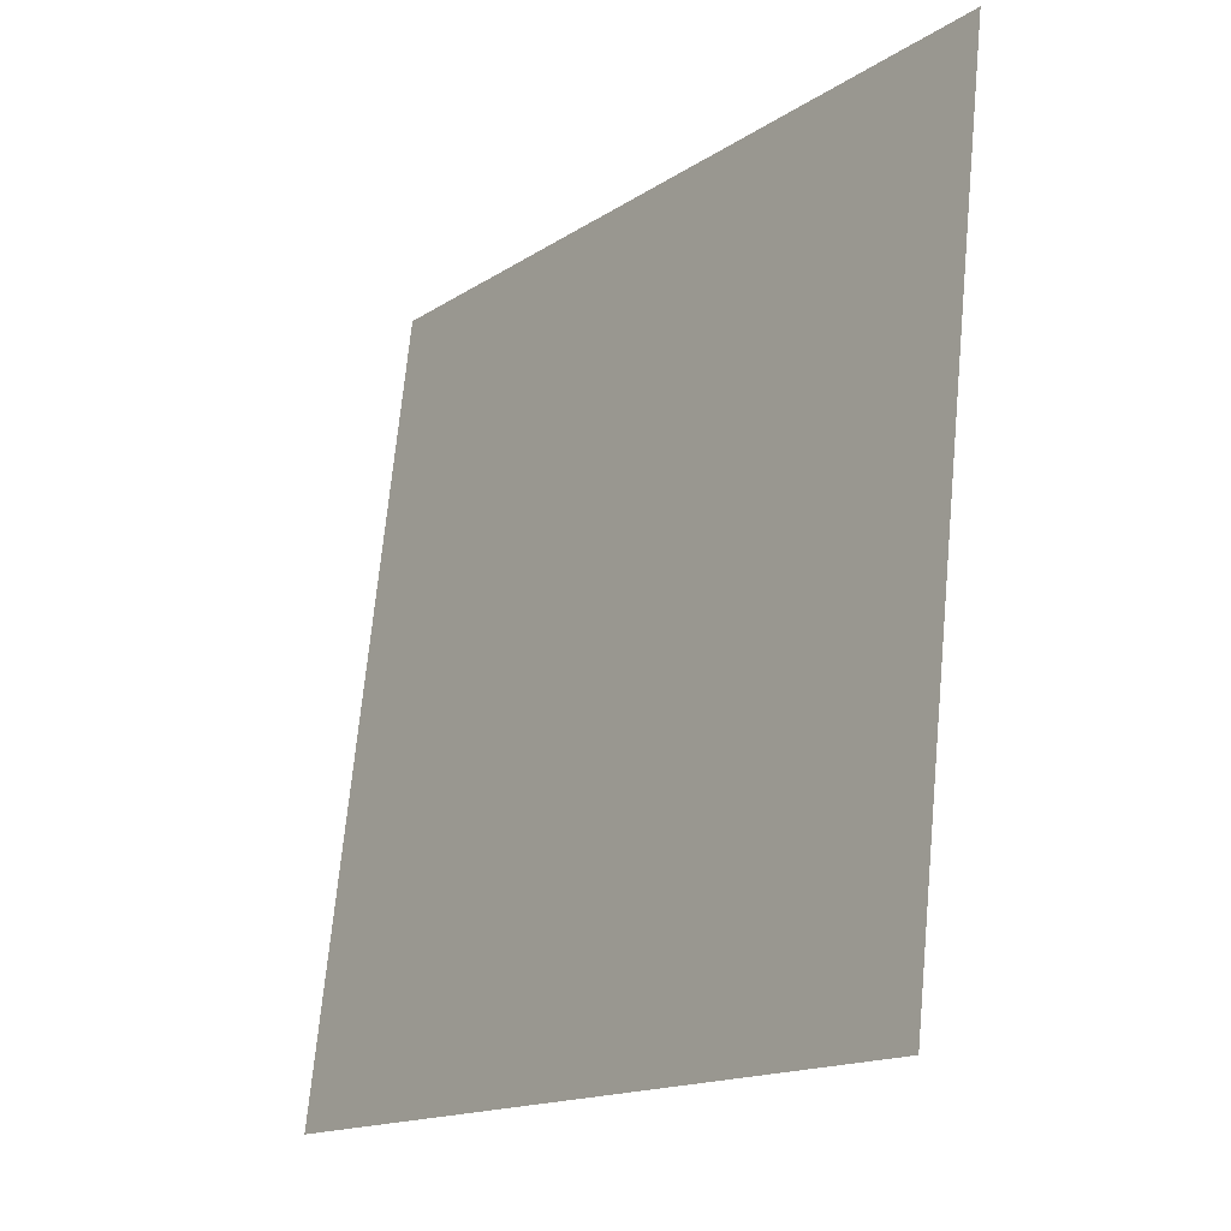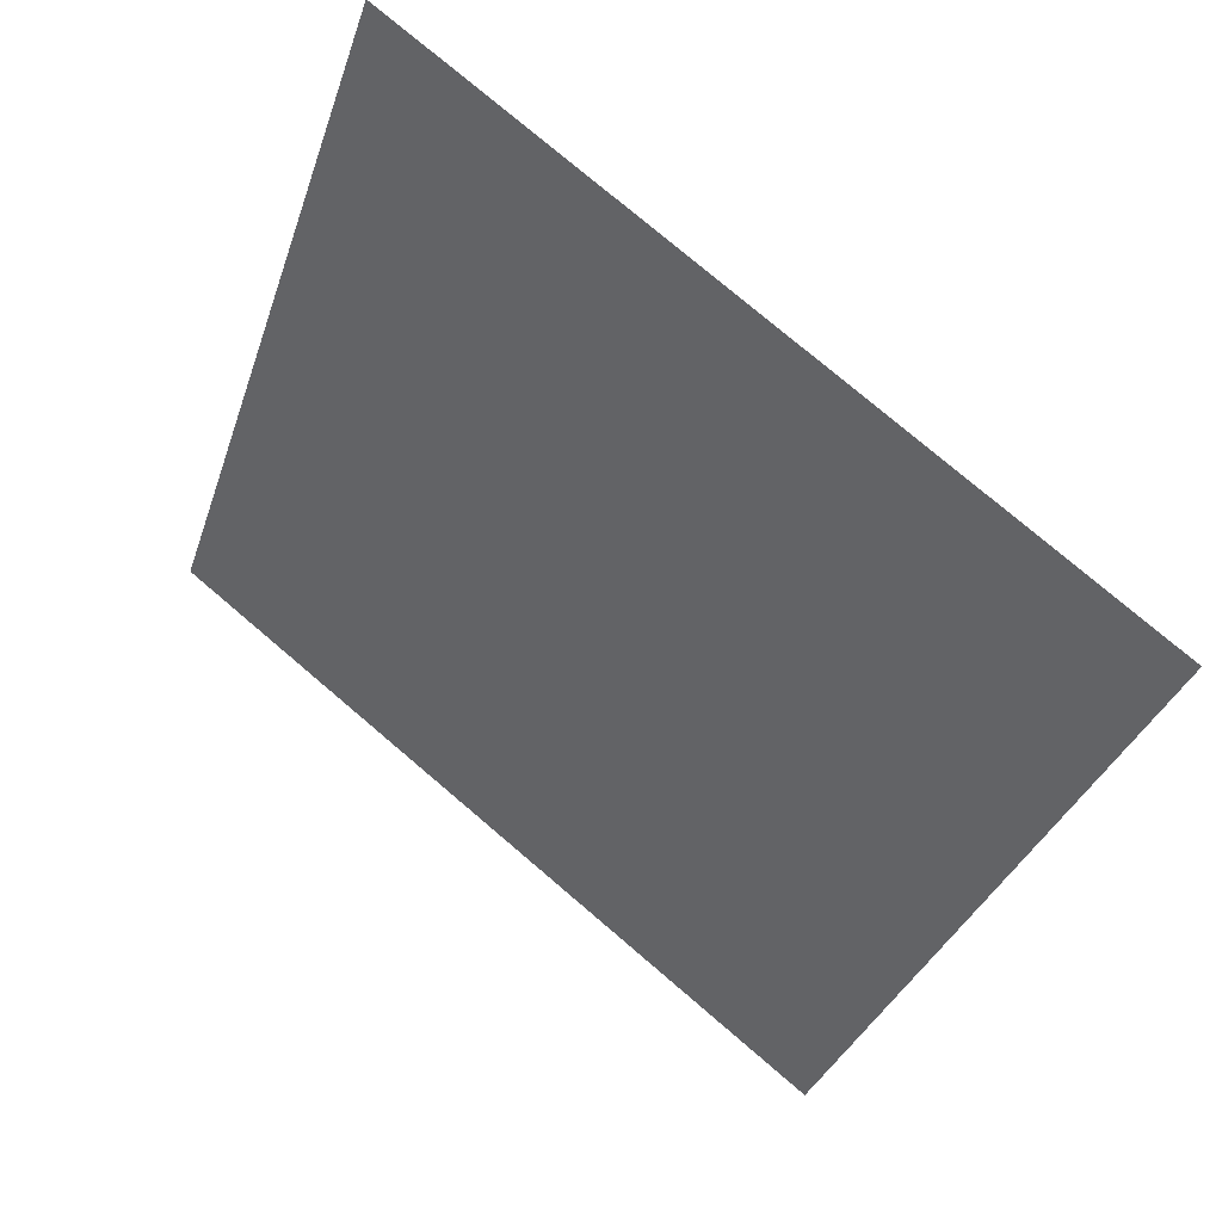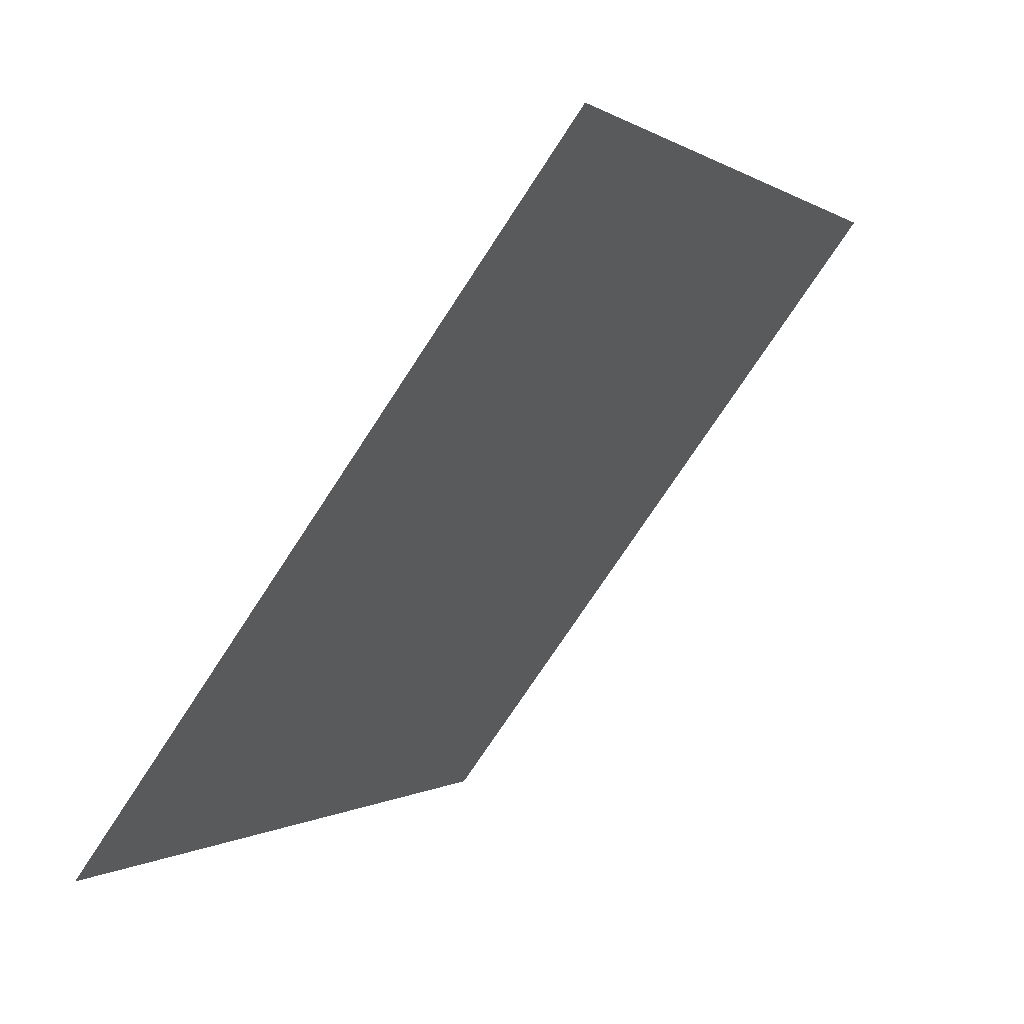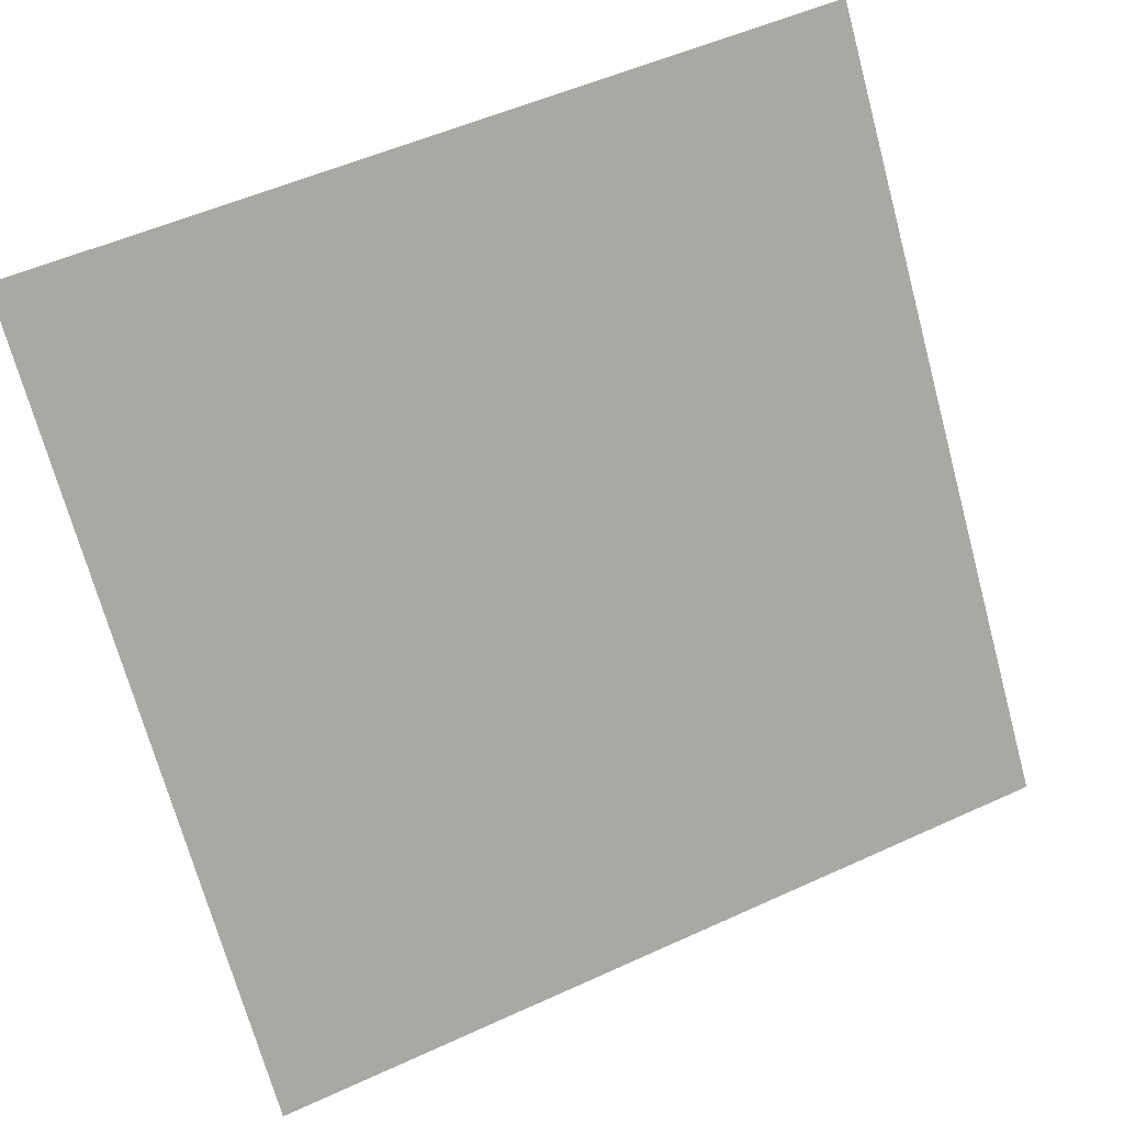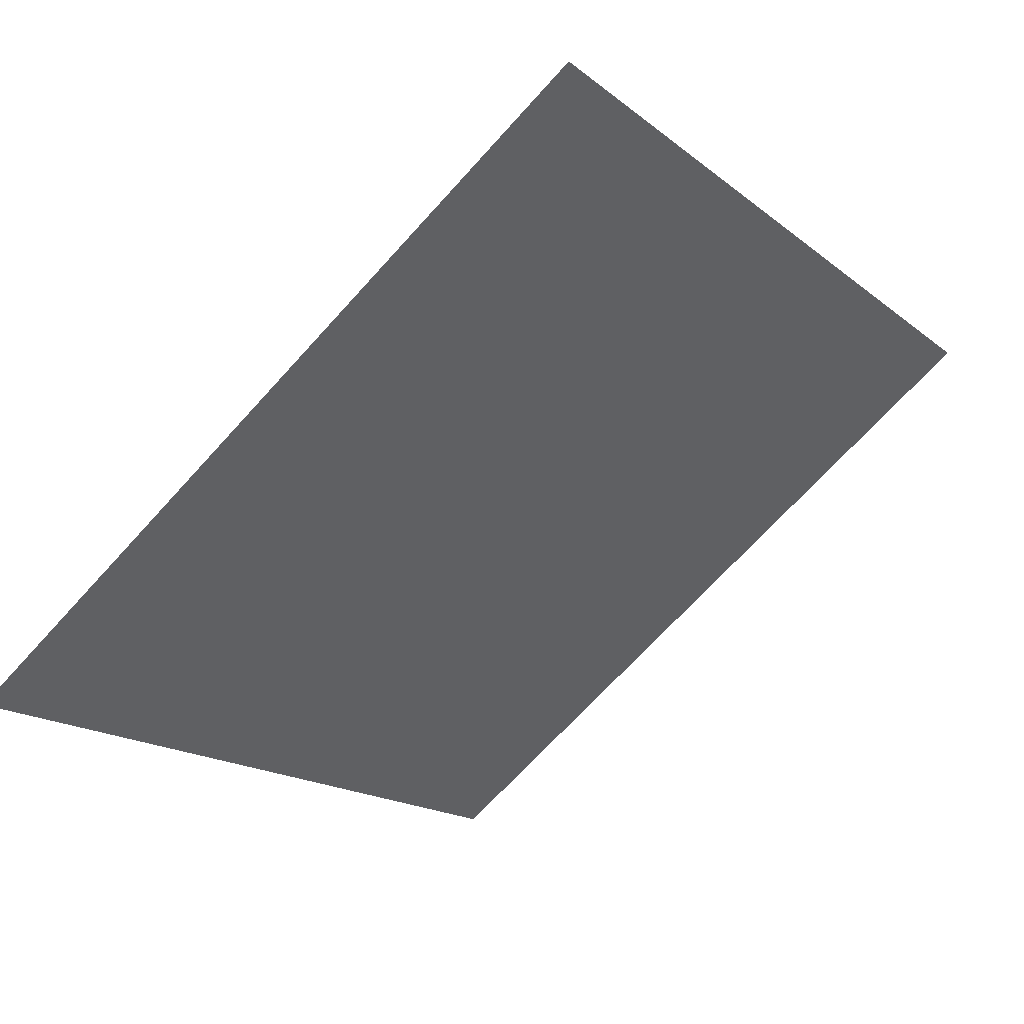
<metadata>
{"format":"obj","ext":"obj","renderer":"f3d","projection":"perspective","resolution":1024,"background":"white","views":[{"elev":70.2,"azim":94.1,"up":"+Z"},{"elev":-35.3,"azim":73.3,"up":"+Y"},{"elev":-0.6,"azim":112.4,"up":"+Z"},{"elev":53.3,"azim":-27.7,"up":"+Z"},{"elev":-15.5,"azim":-55.8,"up":"+Y"}]}
</metadata>
<code>
v 0.009087 0.8644 0.6122
v 0.002527 0.8645 0.6122
v 0.002646 0.8685 0.6175
v 0.009206 0.8683 0.6174
f 4 3 2 1

</code>
